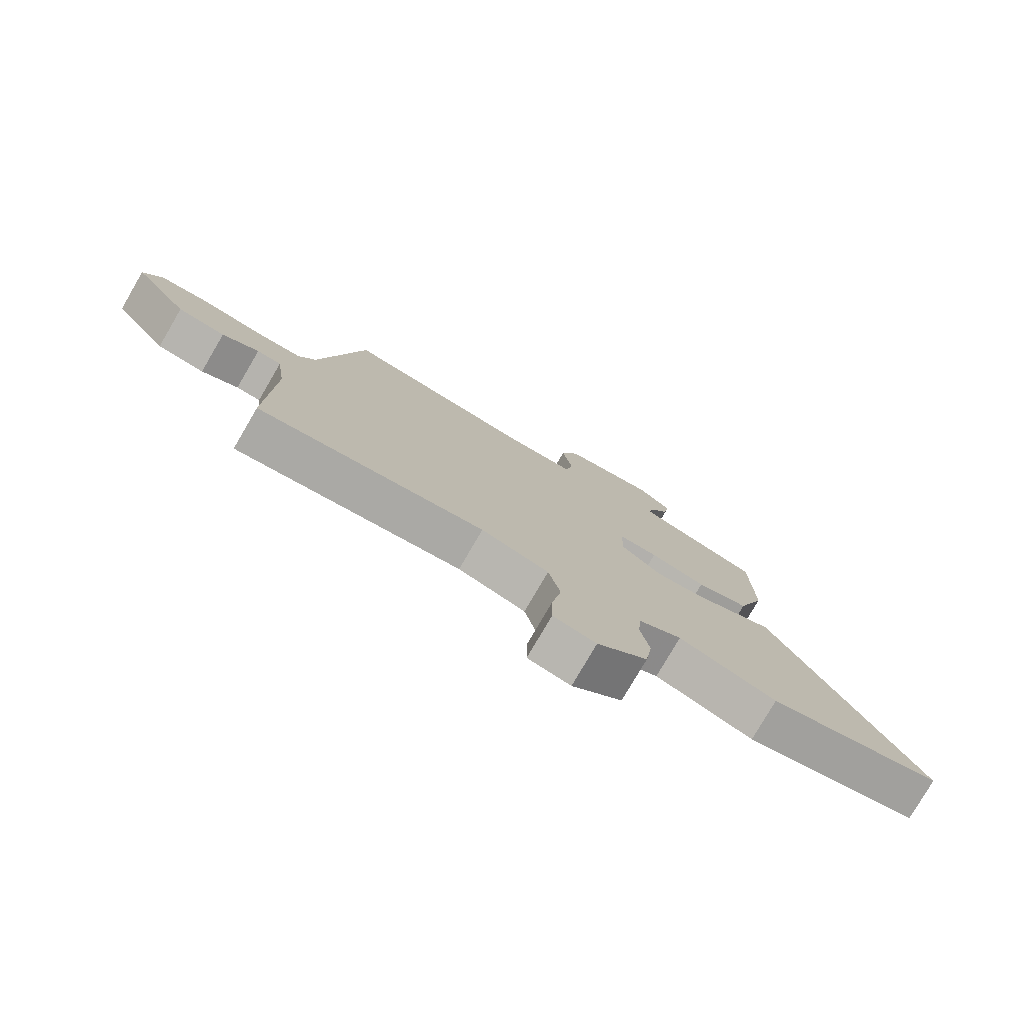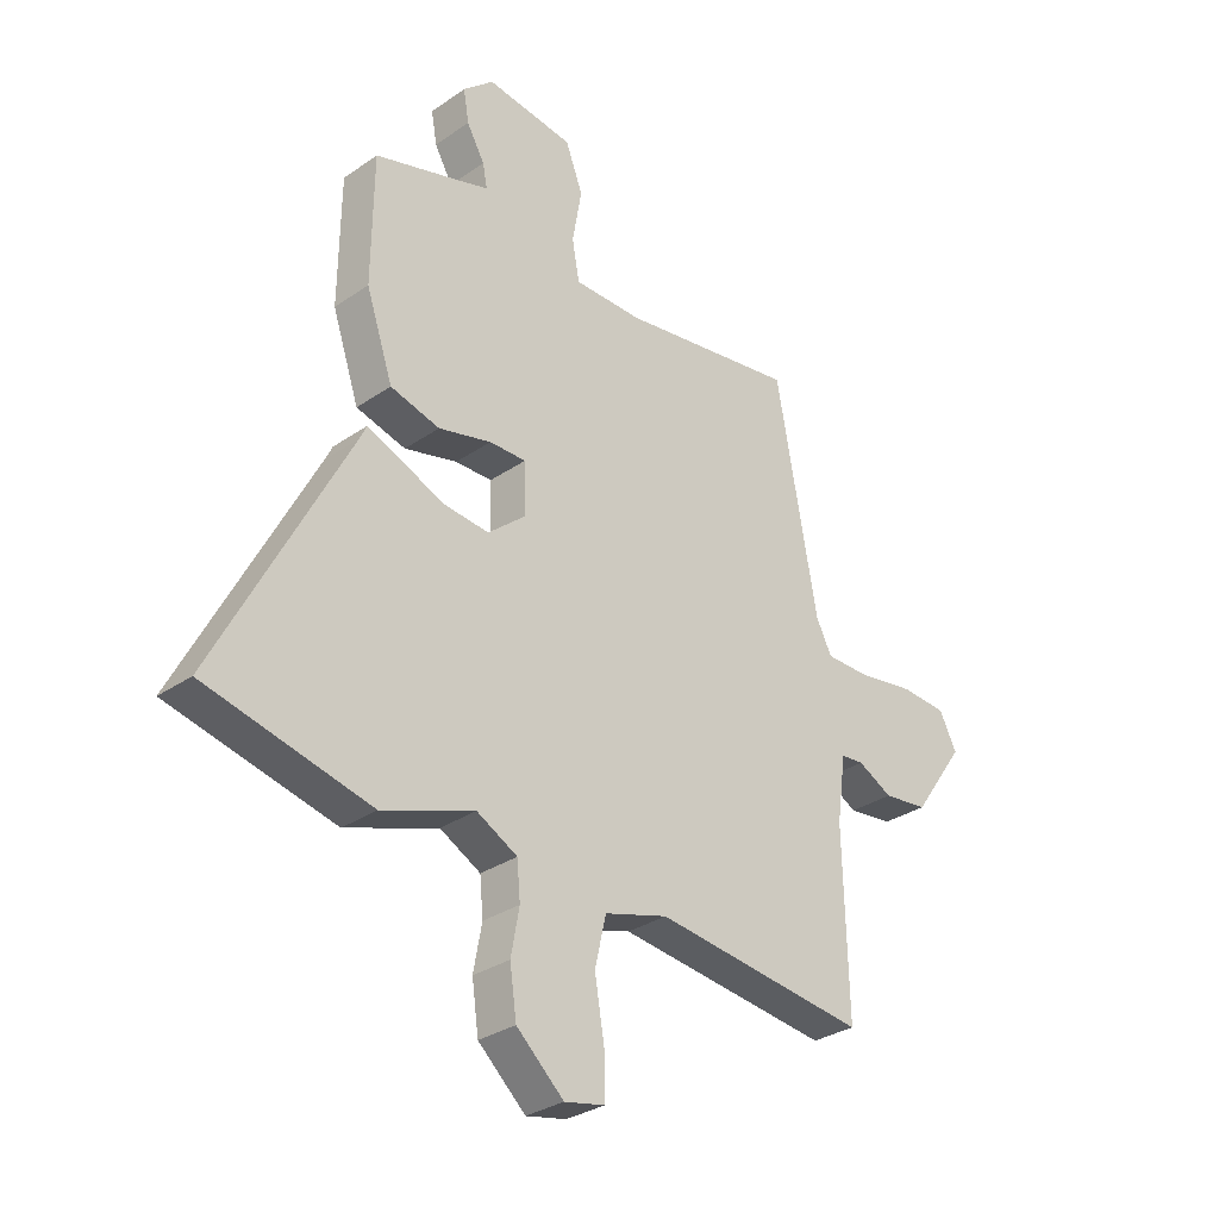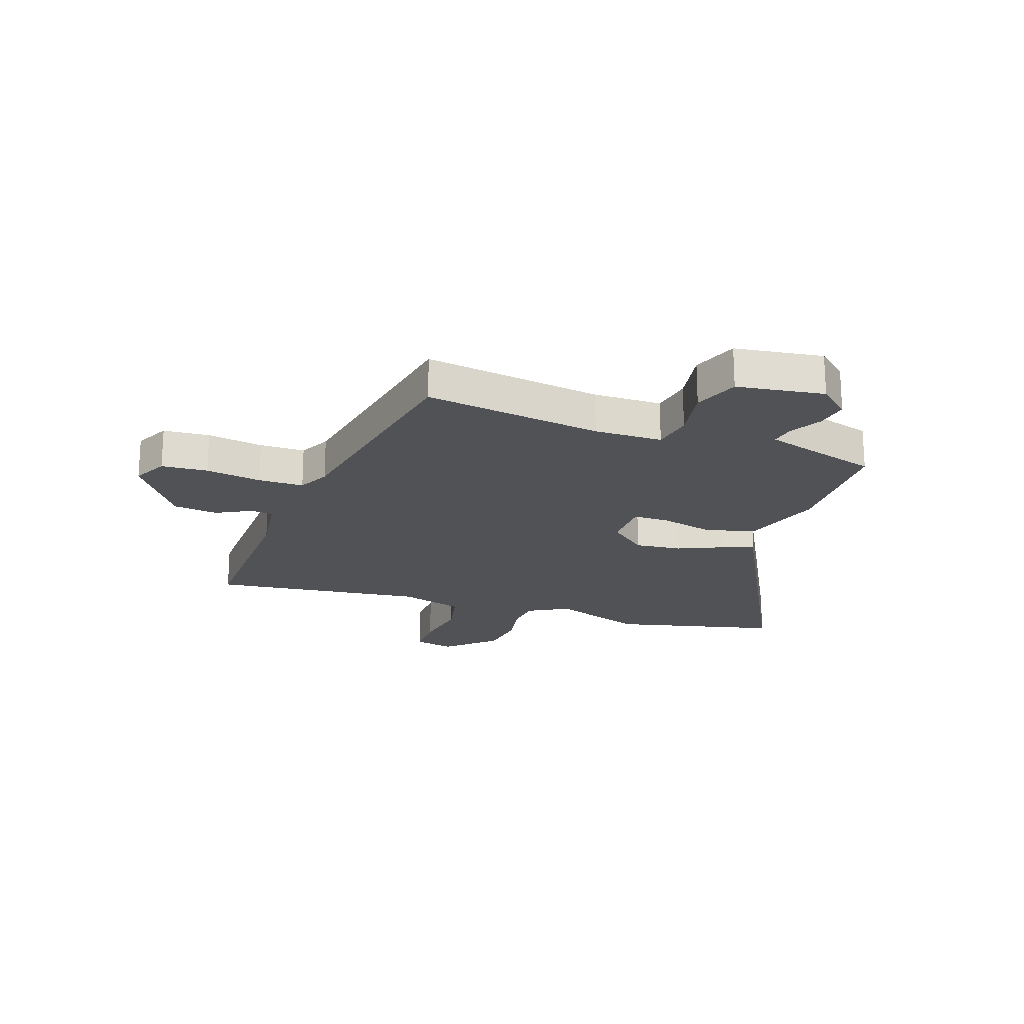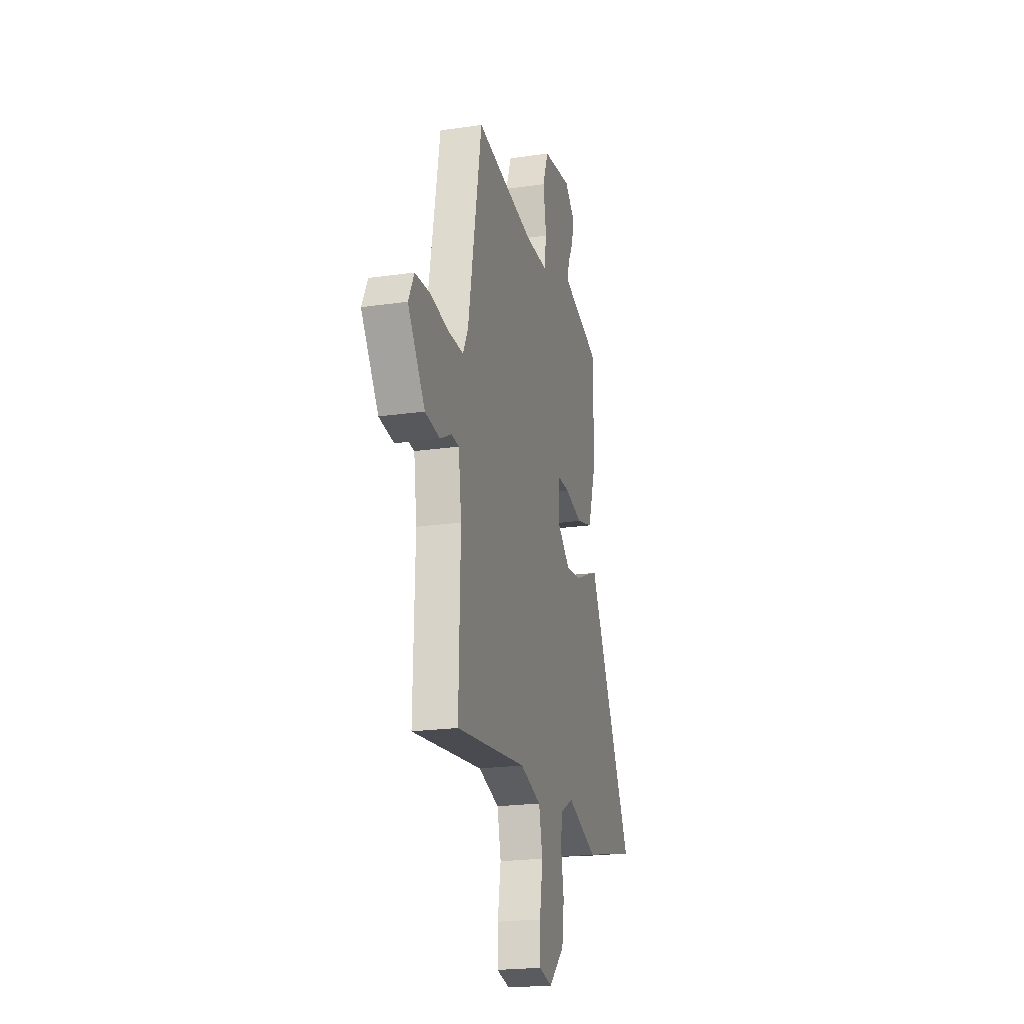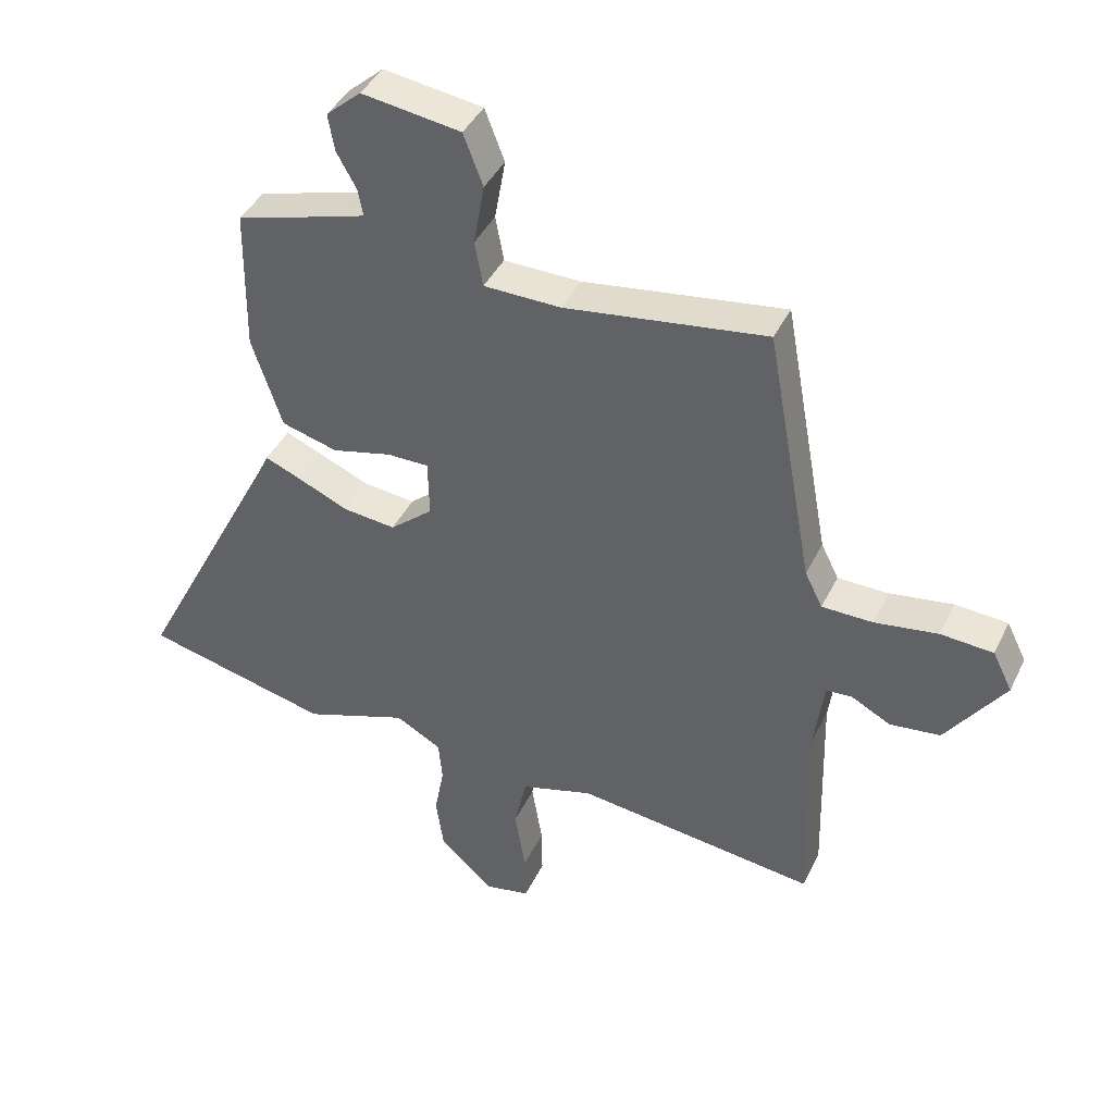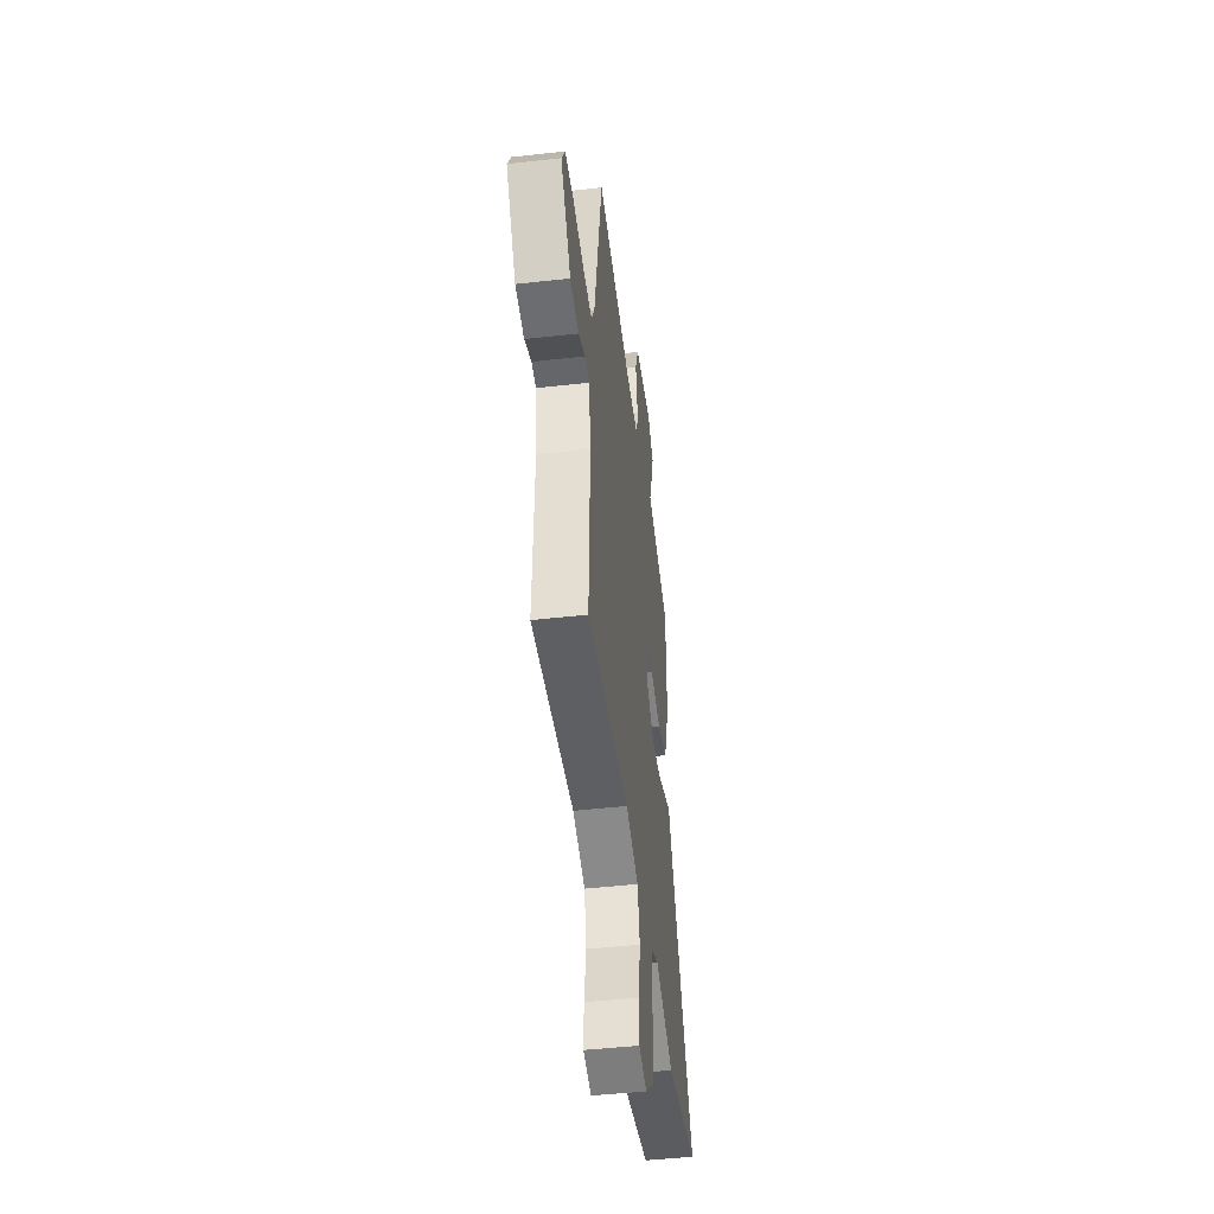
<metadata>
{"format":"obj","ext":"obj","renderer":"f3d","projection":"perspective","resolution":1024,"background":"white","views":[{"elev":-78.6,"azim":-30.3,"up":"+Z"},{"elev":-30.7,"azim":134.8,"up":"+Z"},{"elev":-20.9,"azim":-19.2,"up":"+Y"},{"elev":-21.6,"azim":-75.7,"up":"+Z"},{"elev":41.2,"azim":-155.8,"up":"+Z"},{"elev":-47.7,"azim":-82.8,"up":"+Z"}]}
</metadata>
<code>
v 0.689 0.07 -0.454
v 0.393 0.07 -0.526
v 0.228 0.07 -0.468
v 0.155 0.07 -0.508
v 0.149 0.07 -0.574
v 0.164 0.07 -0.655
v 0.152 0.07 -0.74
v 0.067 0.07 -0.818
v -0.005 0.07 -0.803
v -0.004 0.07 -0.725
v 0.013 0.07 -0.622
v -0.007 0.07 -0.535
v -0.121 0.07 -0.502
v -0.503 0.07 -0.55
v -0.495 0.07 -0.228
v -0.511 0.07 -0.111
v -0.552 0.07 -0.108
v -0.614 0.07 -0.141
v -0.694 0.07 -0.132
v -0.787 0.07 -0.001
v -0.756 0.07 0.061
v -0.673 0.07 0.067
v -0.573 0.07 0.052
v -0.492 0.07 0.053
v -0.464 0.07 0.109
v -0.39 0.07 0.515
v -0.071 0.07 0.47
v 0.051 0.07 0.472
v 0.064 0.07 0.544
v 0.047 0.07 0.641
v 0.078 0.07 0.722
v 0.235 0.07 0.745
v 0.29 0.07 0.697
v 0.28 0.07 0.639
v 0.248 0.07 0.582
v 0.24 0.07 0.54
v 0.299 0.07 0.522
v 0.449 0.07 0.479
v 0.452 0.07 0.251
v 0.404 0.07 0.107
v 0.315 0.07 0.082
v 0.22 0.07 0.105
v 0.154 0.07 0.105
v 0.152 0.07 0.014
v 0.22 0.07 -0.043
v 0.304 0.07 -0.034
v 0.385 0.07 0.002
v 0.441 0.07 0.025
v 0.454 0.07 -0.002
v 0.689 0 -0.454
v 0.393 0 -0.526
v 0.228 0 -0.468
v 0.155 0 -0.508
v 0.149 0 -0.574
v 0.164 0 -0.655
v 0.152 0 -0.74
v 0.067 0 -0.818
v -0.005 0 -0.803
v -0.004 0 -0.725
v 0.013 0 -0.622
v -0.007 0 -0.535
v -0.121 0 -0.502
v -0.503 0 -0.55
v -0.495 0 -0.228
v -0.511 0 -0.111
v -0.552 0 -0.108
v -0.614 0 -0.141
v -0.694 0 -0.132
v -0.787 0 -0.001
v -0.756 0 0.061
v -0.673 0 0.067
v -0.573 0 0.052
v -0.492 0 0.053
v -0.464 0 0.109
v -0.39 0 0.515
v -0.071 0 0.47
v 0.051 0 0.472
v 0.064 0 0.544
v 0.047 0 0.641
v 0.078 0 0.722
v 0.235 0 0.745
v 0.29 0 0.697
v 0.28 0 0.639
v 0.248 0 0.582
v 0.24 0 0.54
v 0.299 0 0.522
v 0.449 0 0.479
v 0.452 0 0.251
v 0.404 0 0.107
v 0.315 0 0.082
v 0.22 0 0.105
v 0.154 0 0.105
v 0.152 0 0.014
v 0.22 0 -0.043
v 0.304 0 -0.034
v 0.385 0 0.002
v 0.441 0 0.025
v 0.454 0 -0.002
f 46 47 48 49
f 46 49 1 2
f 45 46 2 3
f 44 45 3 4
f 39 40 41 42
f 37 38 39 42
f 36 37 42 43
f 35 36 43
f 32 33 34 35
f 32 35 43
f 29 30 31 32
f 28 29 32 43
f 27 28 43 44
f 25 26 27 44
f 20 21 22 23
f 20 23 24
f 17 18 19 20
f 16 17 20 24
f 15 16 24 25
f 13 14 15 25
f 8 9 10 11
f 8 11 12
f 5 6 7 8
f 5 8 12
f 12 13 25 44
f 4 5 12 44
f 98 97 96 95
f 51 50 98 95
f 52 51 95 94
f 53 52 94 93
f 91 90 89 88
f 91 88 87 86
f 92 91 86 85
f 92 85 84
f 84 83 82 81
f 92 84 81
f 81 80 79 78
f 92 81 78 77
f 93 92 77 76
f 93 76 75 74
f 72 71 70 69
f 73 72 69
f 69 68 67 66
f 73 69 66 65
f 74 73 65 64
f 74 64 63 62
f 60 59 58 57
f 61 60 57
f 57 56 55 54
f 61 57 54
f 93 74 62 61
f 93 61 54 53
f 1 50 51 2
f 2 51 52 3
f 3 52 53 4
f 4 53 54 5
f 5 54 55 6
f 6 55 56 7
f 7 56 57 8
f 8 57 58 9
f 9 58 59 10
f 10 59 60 11
f 11 60 61 12
f 12 61 62 13
f 13 62 63 14
f 14 63 64 15
f 15 64 65 16
f 16 65 66 17
f 17 66 67 18
f 18 67 68 19
f 19 68 69 20
f 20 69 70 21
f 21 70 71 22
f 22 71 72 23
f 23 72 73 24
f 24 73 74 25
f 25 74 75 26
f 26 75 76 27
f 27 76 77 28
f 28 77 78 29
f 29 78 79 30
f 30 79 80 31
f 31 80 81 32
f 32 81 82 33
f 33 82 83 34
f 34 83 84 35
f 35 84 85 36
f 36 85 86 37
f 37 86 87 38
f 38 87 88 39
f 39 88 89 40
f 40 89 90 41
f 41 90 91 42
f 42 91 92 43
f 43 92 93 44
f 44 93 94 45
f 45 94 95 46
f 46 95 96 47
f 47 96 97 48
f 48 97 98 49
f 49 98 50 1

</code>
